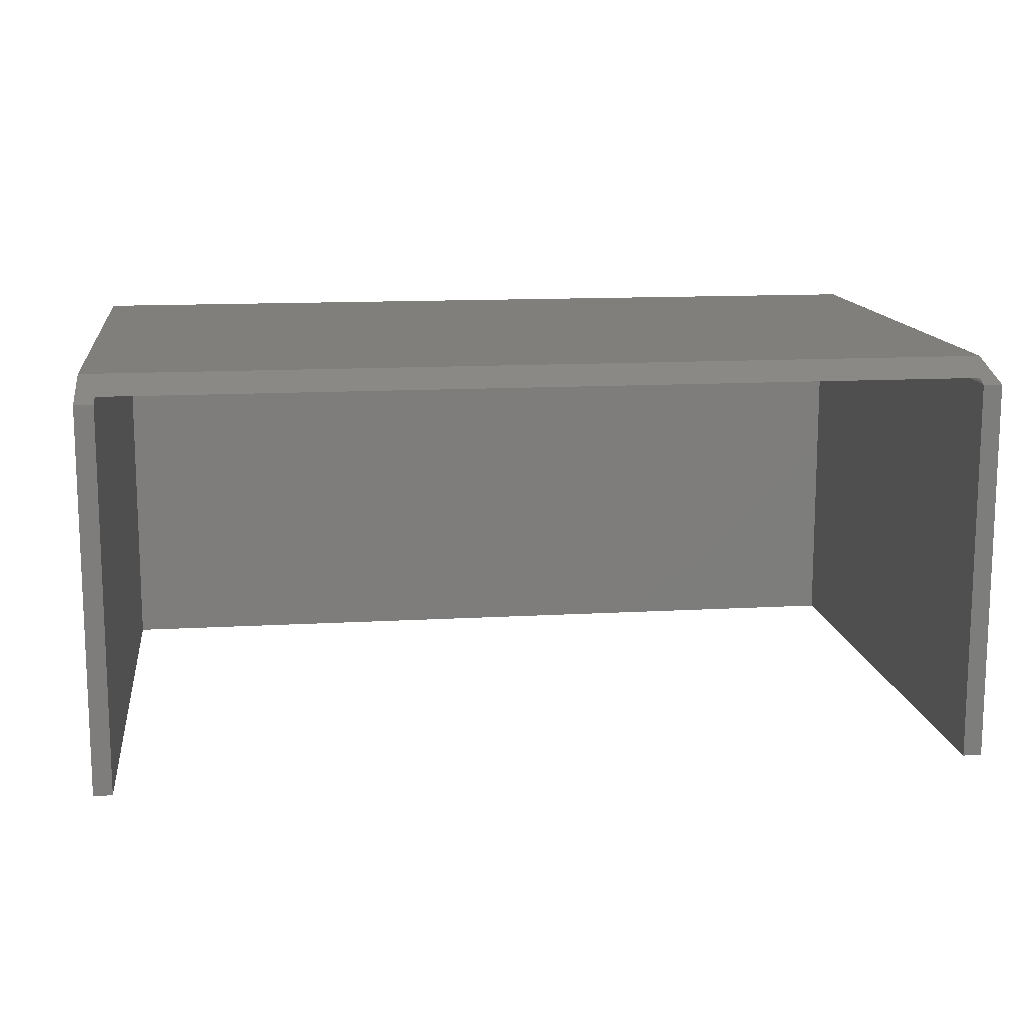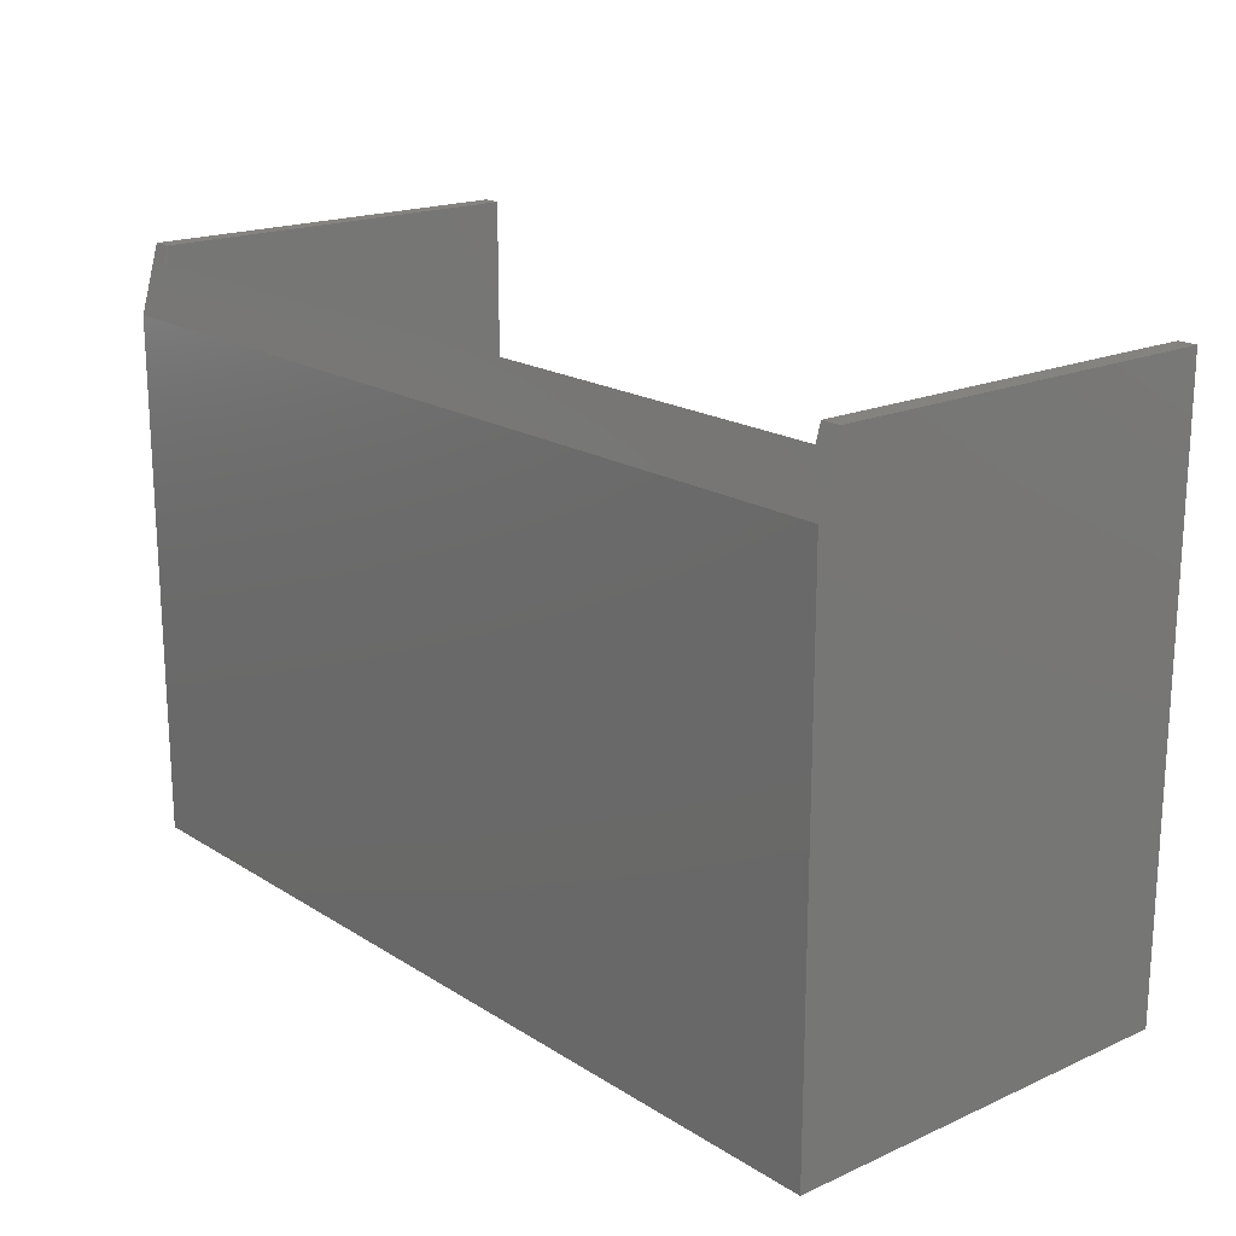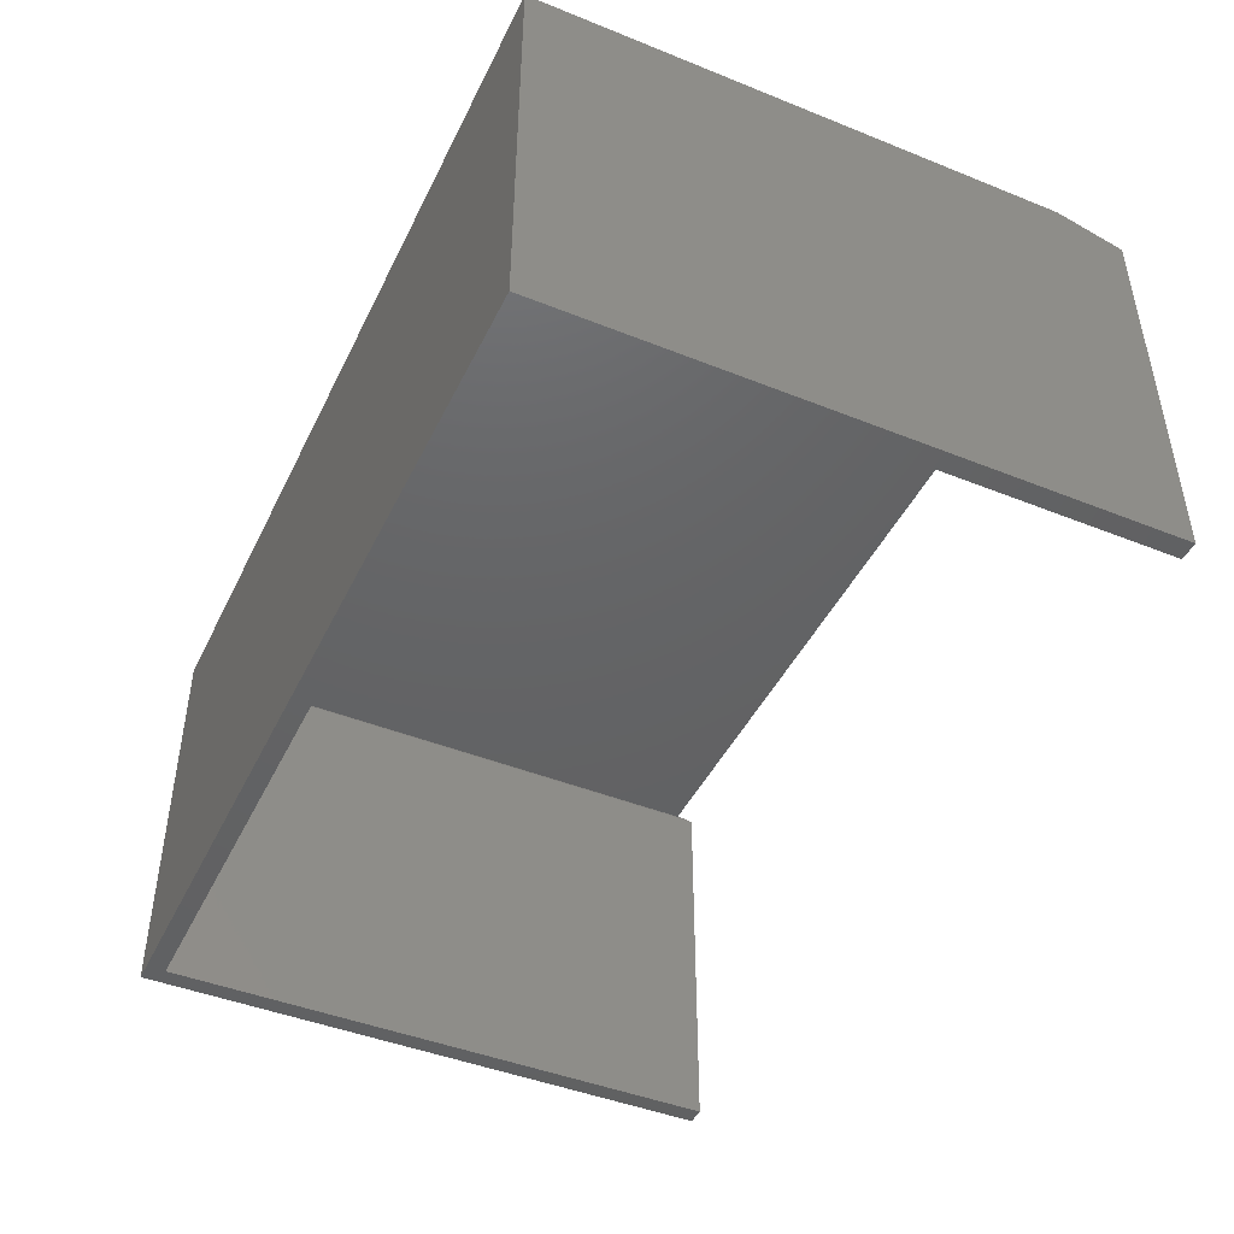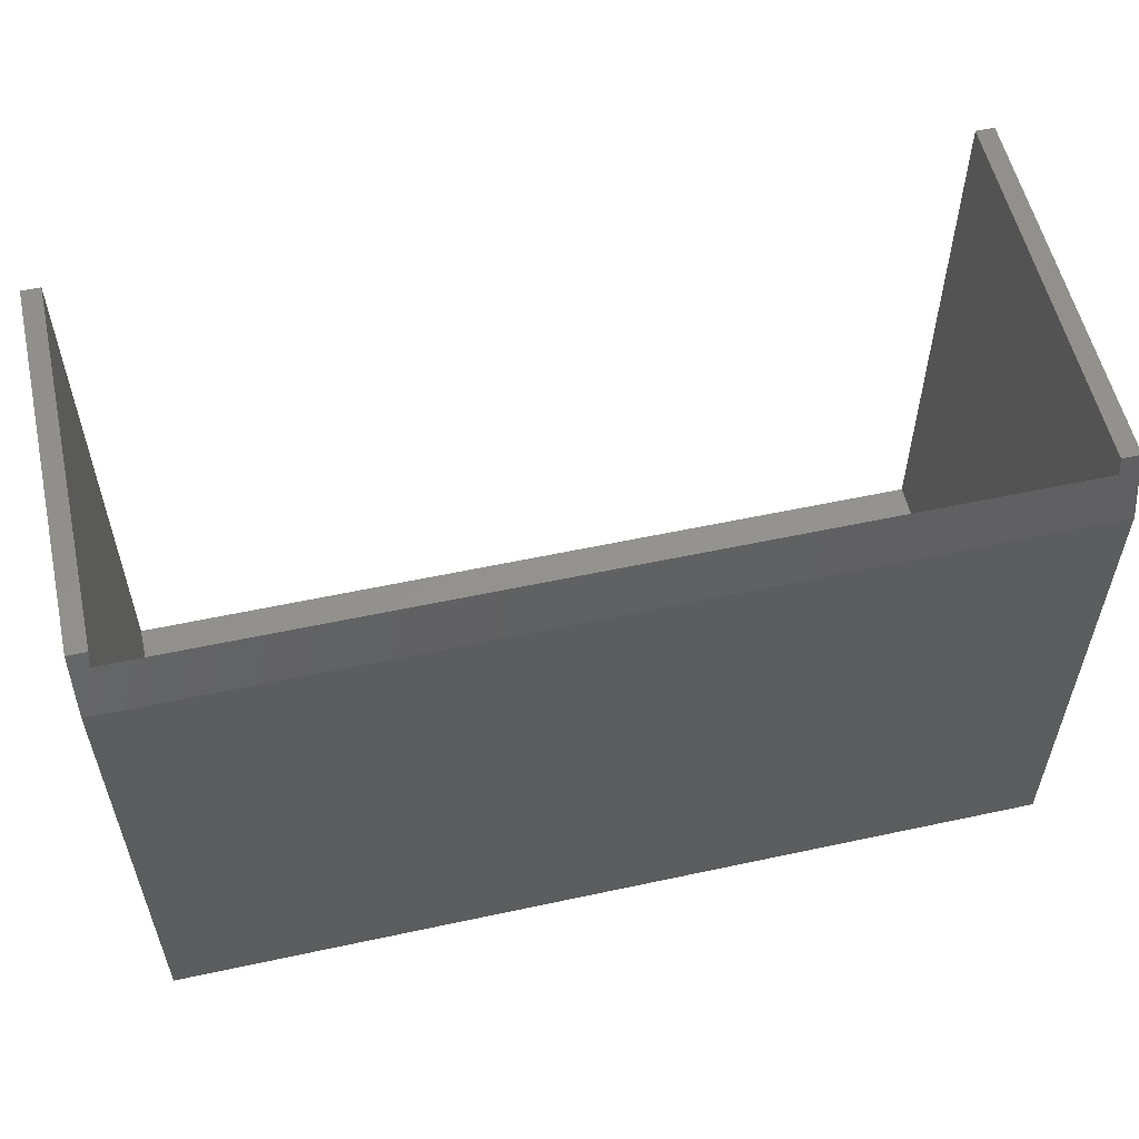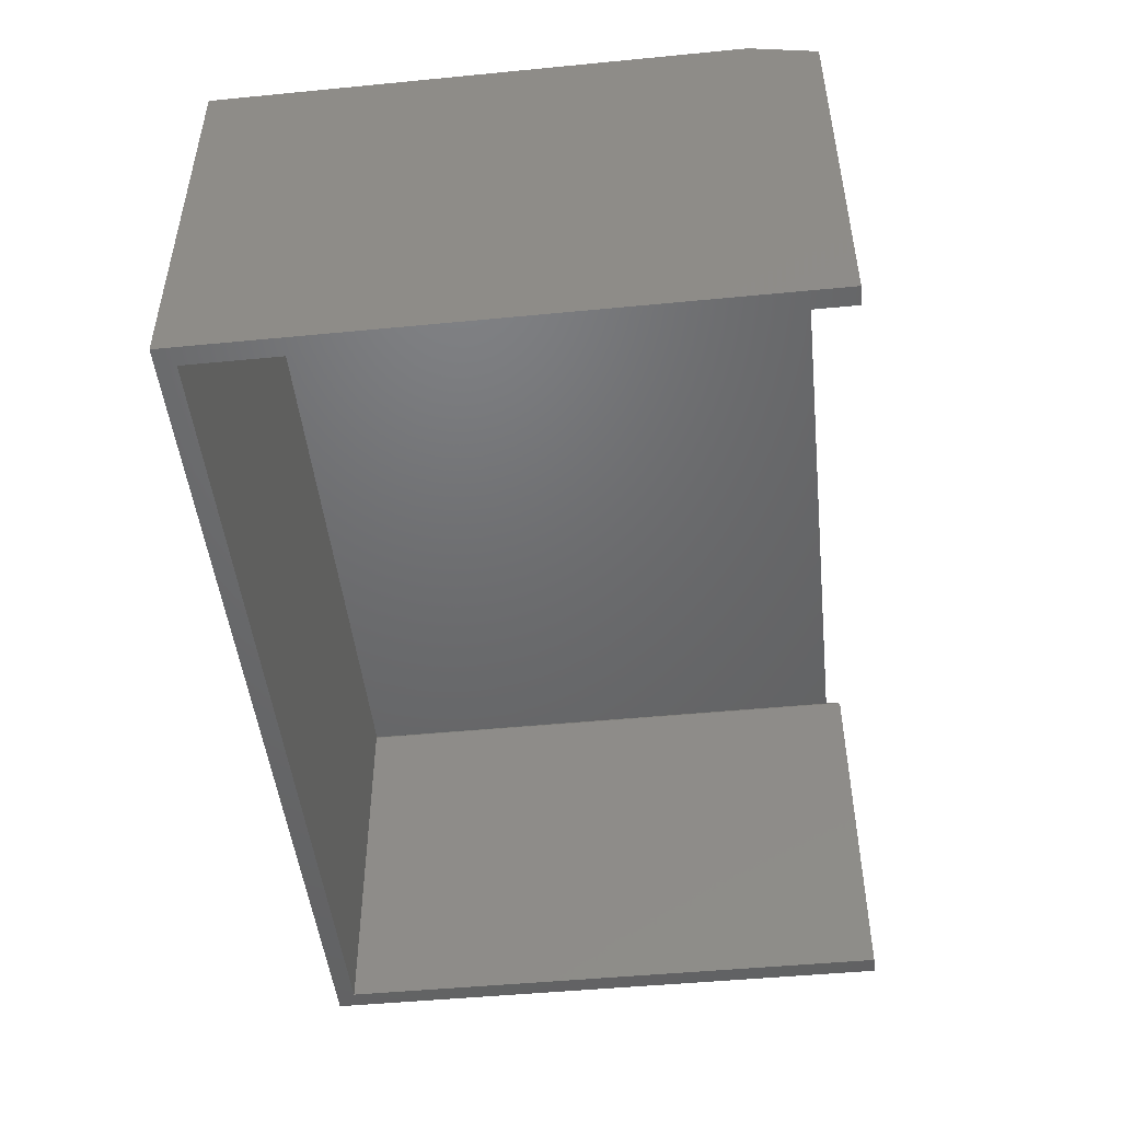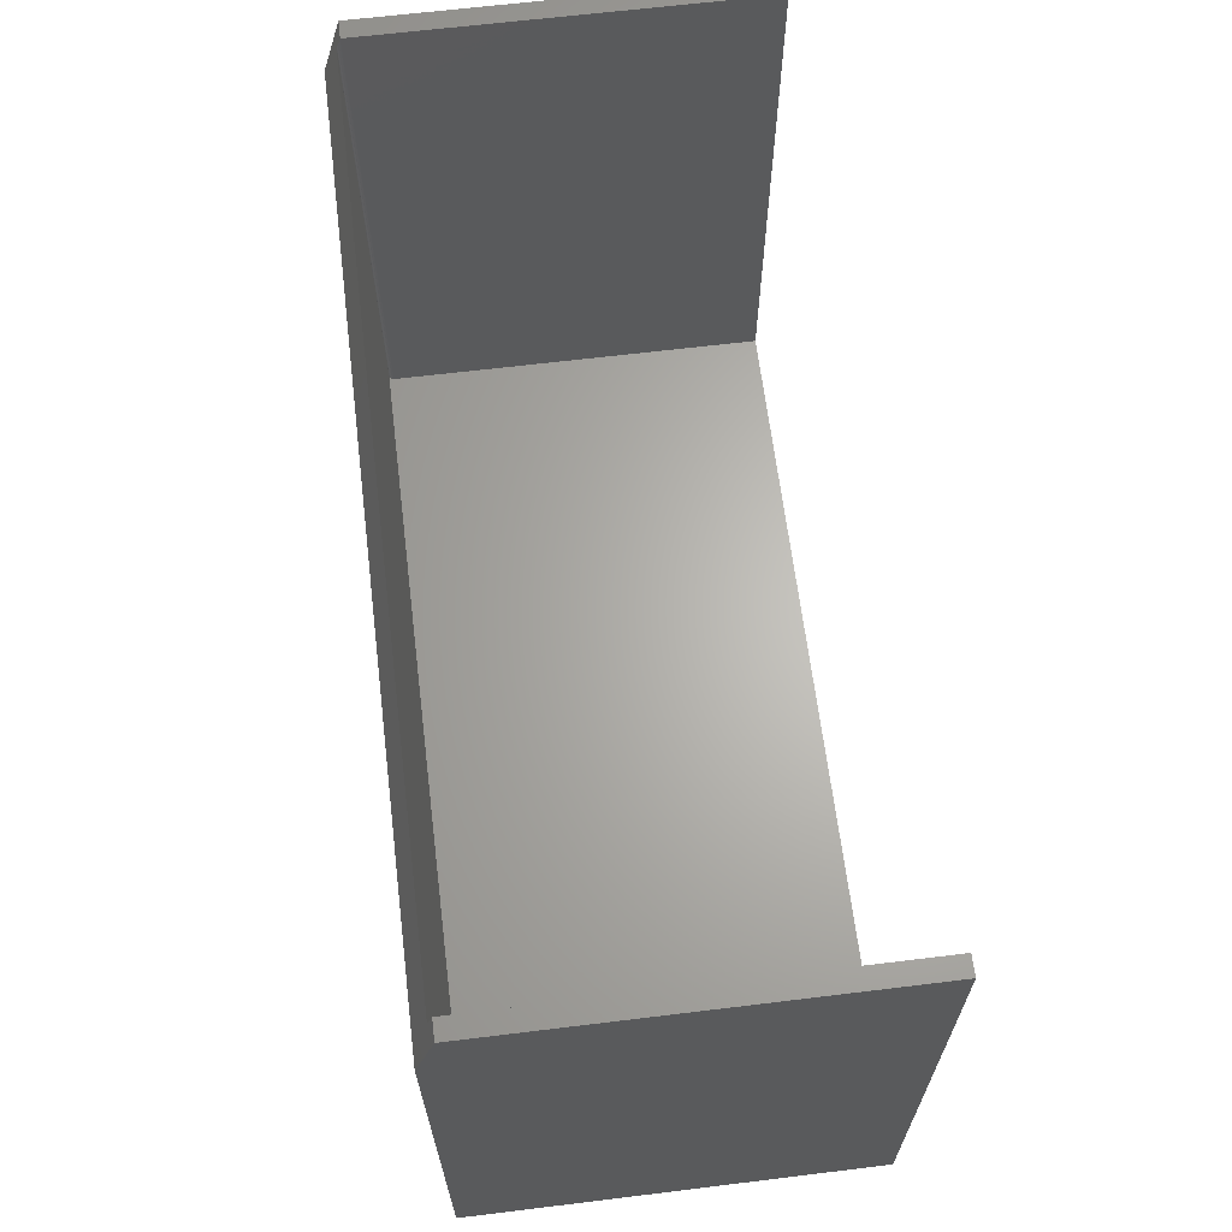
<metadata>
{"format":"stl","ext":"stl","renderer":"f3d","projection":"perspective","resolution":1024,"background":"white","views":[{"elev":13.2,"azim":-7.4,"up":"+Y"},{"elev":18.7,"azim":-130.2,"up":"+Z"},{"elev":-45.0,"azim":-114.9,"up":"+Y"},{"elev":56.3,"azim":167.3,"up":"+Z"},{"elev":-48.2,"azim":-83.8,"up":"+Y"},{"elev":64.9,"azim":-97.0,"up":"+Z"}]}
</metadata>
<code>
# stl→obj: 33 verts, 60 faces
v -0.7422 0.02344 -0.5
v -0.7422 0.02344 0.3645
v 0.75 0.02344 -0.5
v 0.75 0.02344 0.3645
v 0.7246 -0.0002019 0.4472
v 0.7264 1.891e-16 -0.4686
v 0.7264 1.891e-16 0.4465
v -0.7108 5.232e-18 -0.4686
v -0.7108 5.603e-17 0.4465
v -0.7108 -0.6484 -0.4686
v -0.7108 -0.6484 0.4738
v -0.7108 -0.007812 0.4738
v 0.7186 -0.007812 -0.4686
v 0.7187 -0.006585 0.4696
v 0.7187 -0.006288 -0.4686
v 0.7186 -0.007812 0.4738
v 0.7234 -0.0005947 -0.4686
v 0.7233 -0.0006555 0.4488
v 0.7221 -0.001317 -0.4686
v 0.7221 -0.001317 0.4511
v 0.7209 -0.002288 -0.4686
v 0.7201 -0.003127 0.4574
v 0.7199 -0.003472 -0.4686
v 0.7192 -0.004823 -0.4686
v 0.7249 -0.0001501 -0.4686
v -0.7422 -0.6484 -0.5
v -0.7422 -0.6484 0.4738
v -0.7422 -0.007812 0.4738
v 0.75 -0.6484 0.4738
v 0.75 -0.007812 0.4738
v 0.7186 -0.6484 0.4738
v 0.75 -0.6484 -0.5
v 0.7186 -0.6484 -0.4686
f 1 2 3
f 3 2 4
f 5 6 7
f 6 5 8
f 8 5 9
f 10 8 11
f 11 8 9
f 11 9 12
f 13 14 15
f 13 16 14
f 5 17 18
f 17 19 18
f 18 19 20
f 20 19 21
f 20 21 22
f 22 21 23
f 22 23 24
f 22 24 15
f 22 15 14
f 7 6 5
f 5 6 25
f 5 25 17
f 1 26 2
f 2 26 27
f 2 27 28
f 11 12 27
f 27 12 28
f 29 30 31
f 31 30 16
f 32 3 29
f 29 3 4
f 29 4 30
f 31 16 33
f 33 16 13
f 30 4 5
f 30 5 18
f 30 18 20
f 30 20 22
f 30 22 14
f 30 14 16
f 5 4 9
f 9 4 2
f 9 2 12
f 12 2 28
f 29 31 32
f 32 31 33
f 32 33 26
f 26 33 10
f 26 10 27
f 27 10 11
f 26 1 32
f 32 1 3
f 8 10 33
f 8 33 13
f 8 13 15
f 8 15 24
f 8 24 23
f 8 23 21
f 8 21 19
f 8 19 17

</code>
